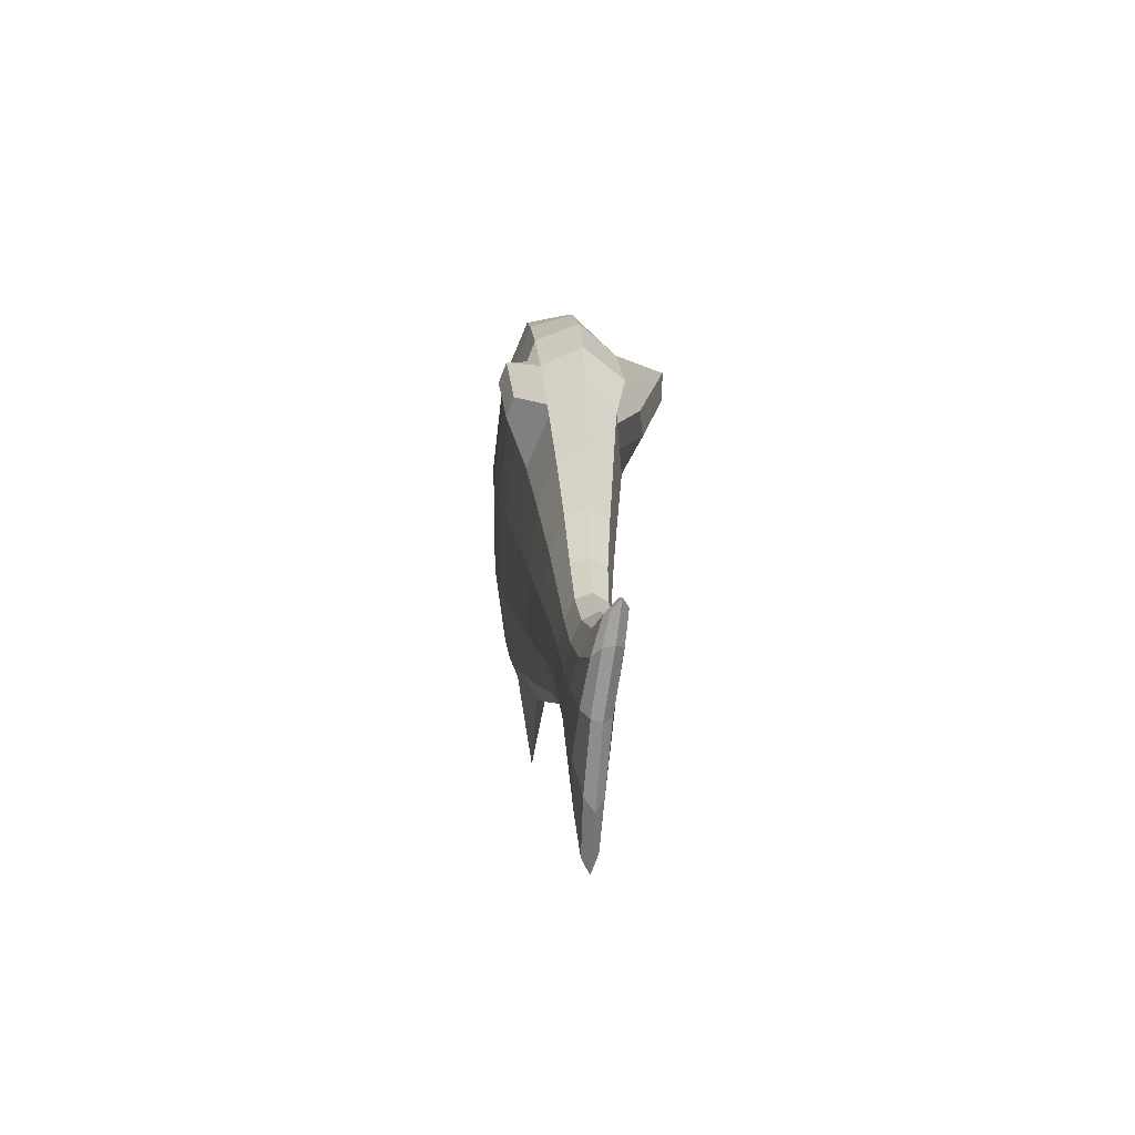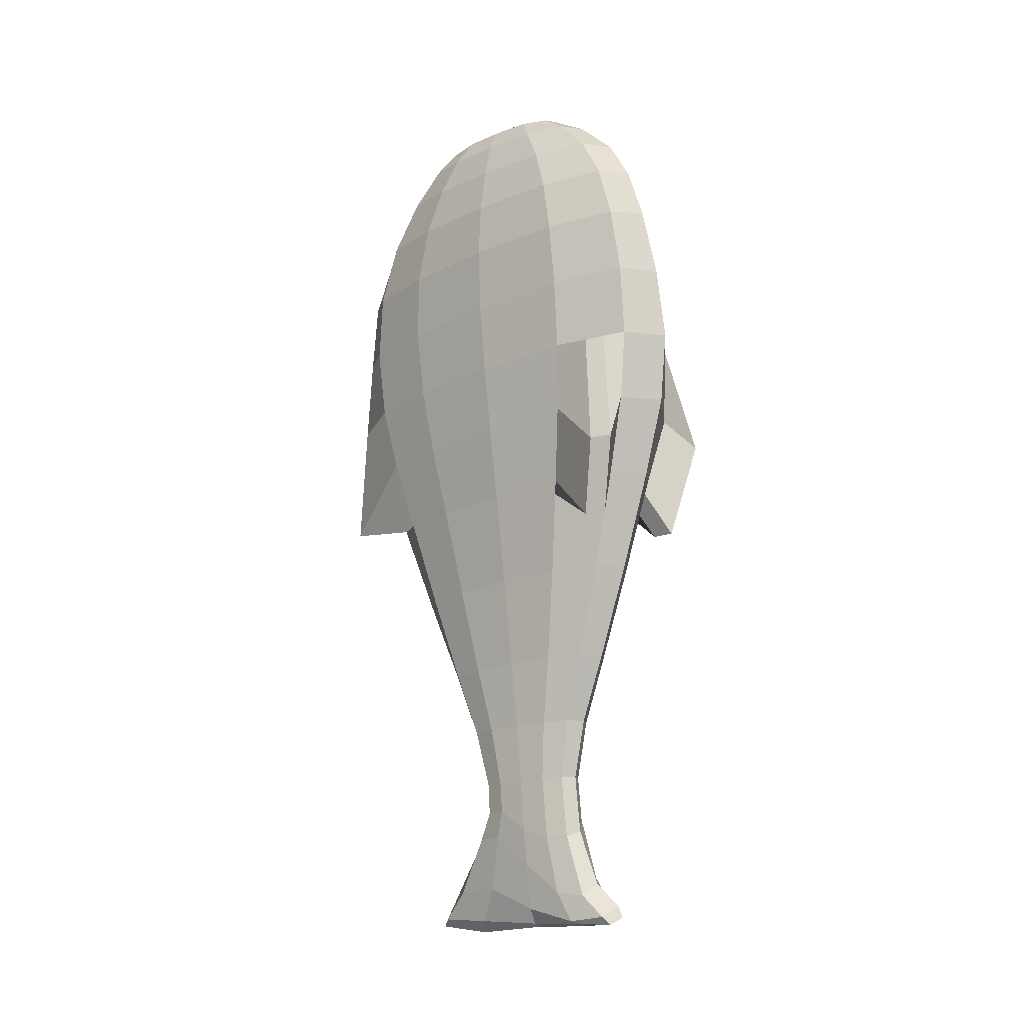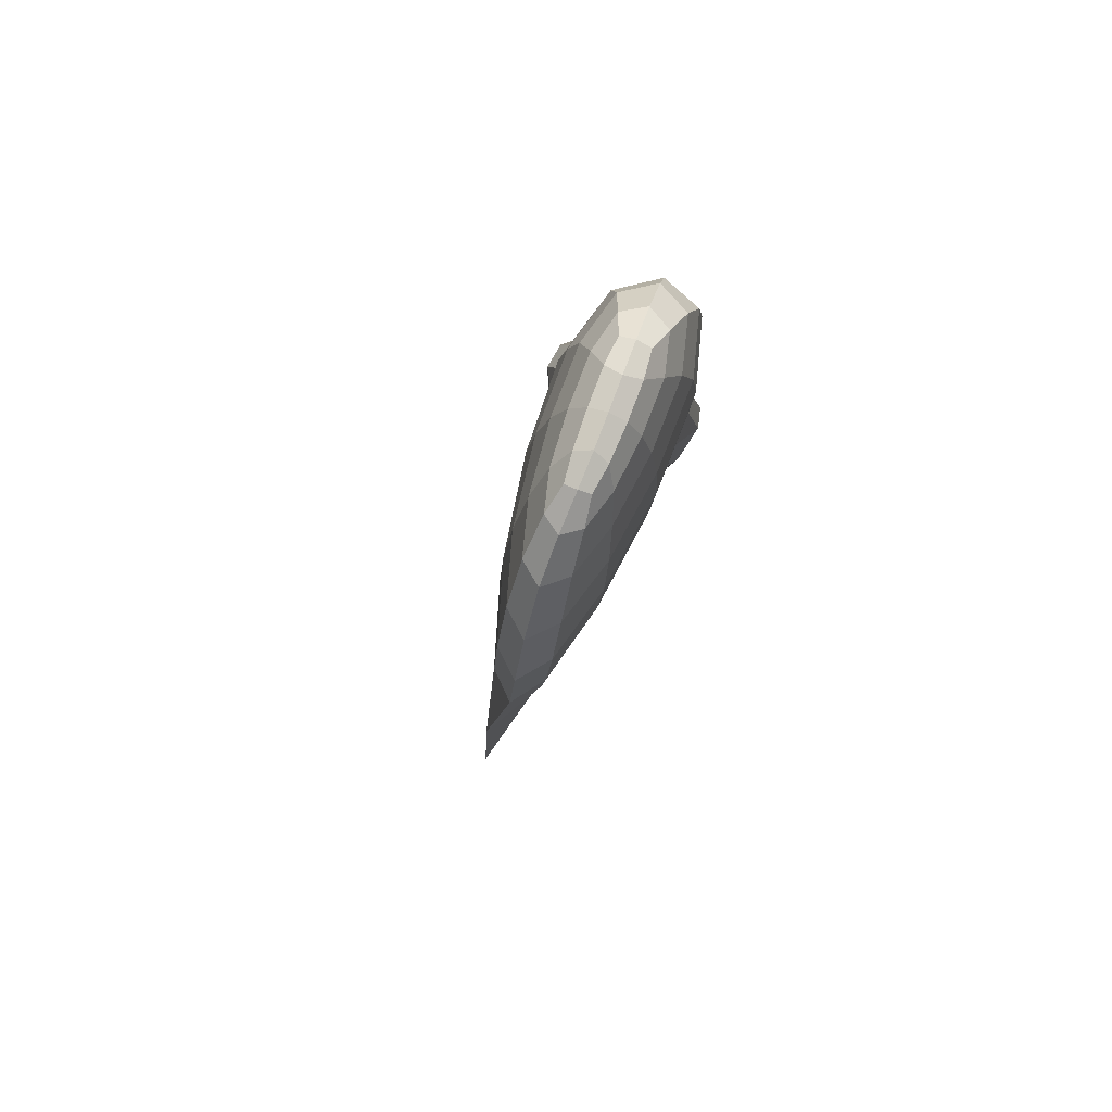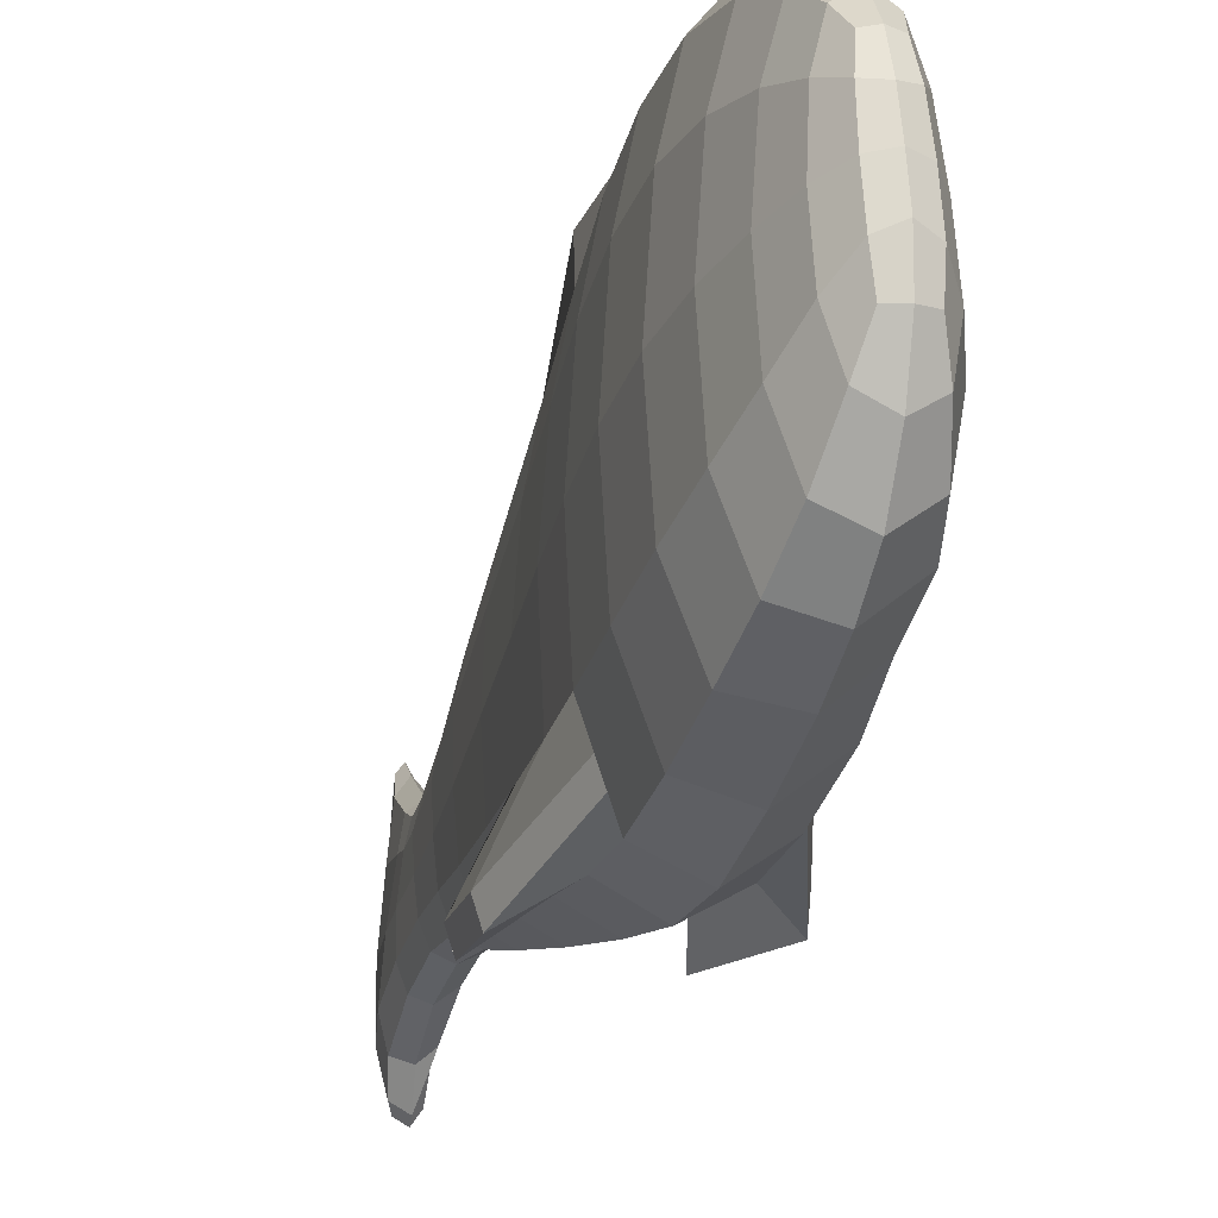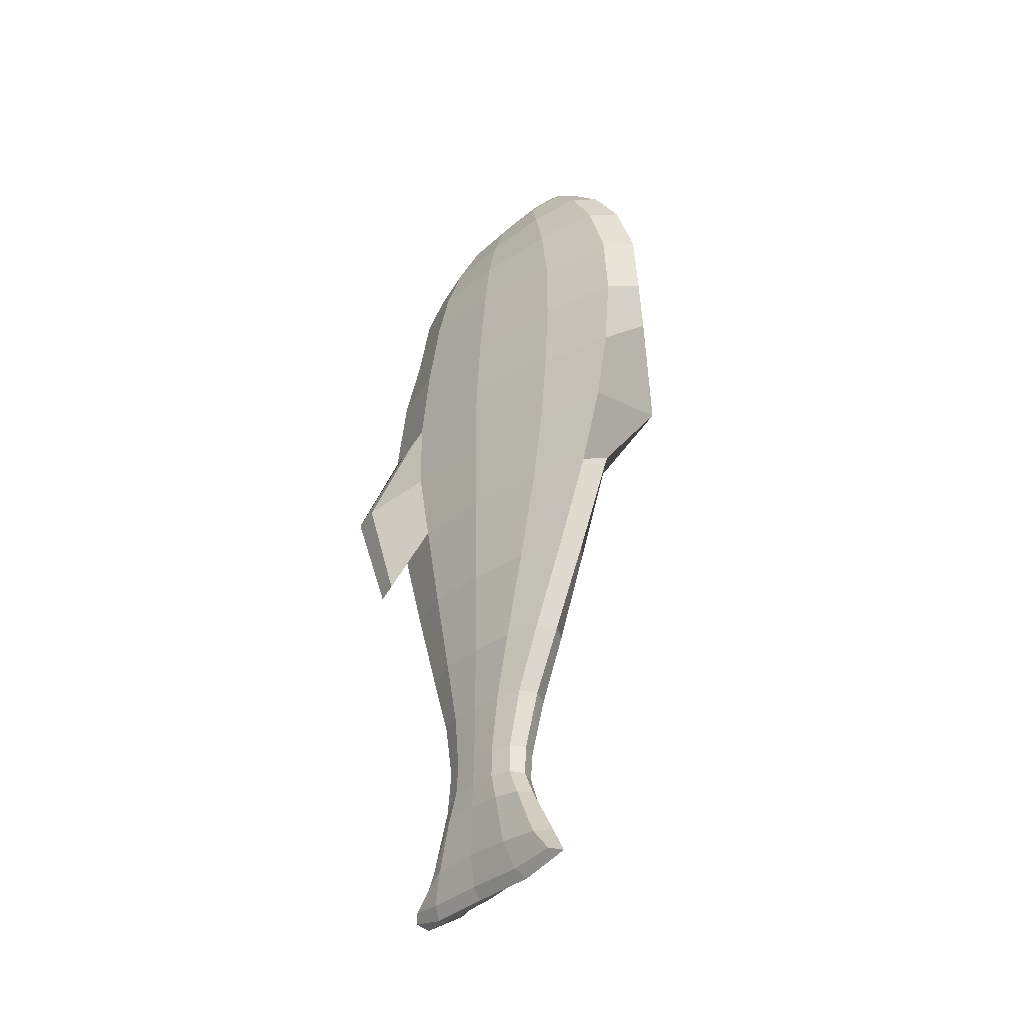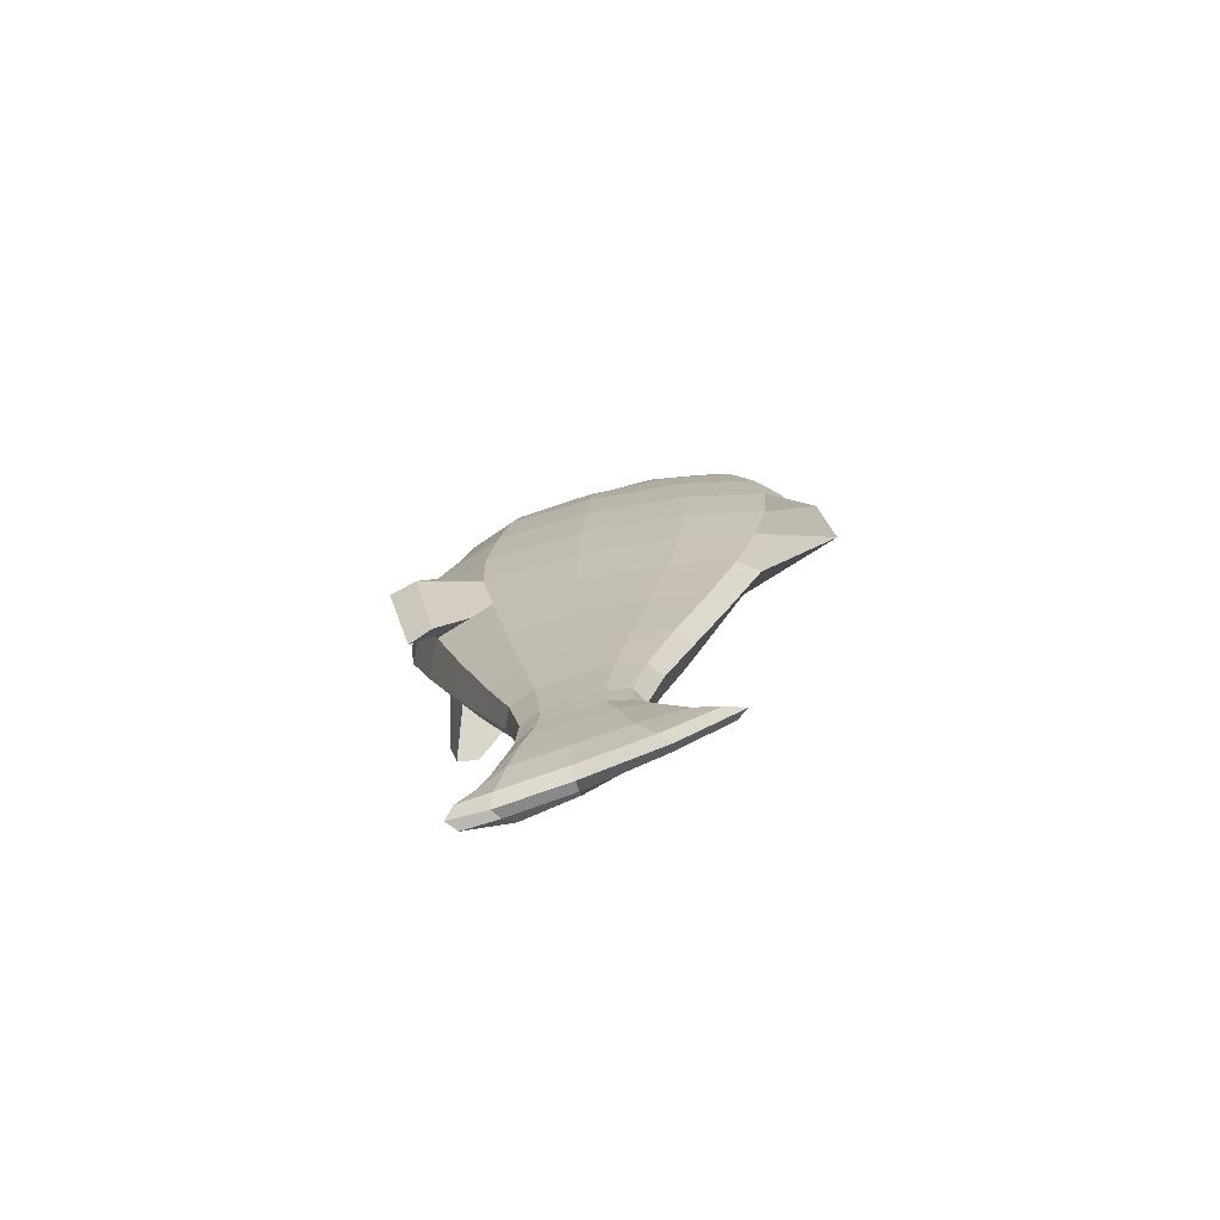
<metadata>
{"format":"obj","ext":"obj","renderer":"f3d","projection":"perspective","resolution":1024,"background":"white","views":[{"elev":-72.6,"azim":-3.3,"up":"+Z"},{"elev":-18.2,"azim":-47.7,"up":"+Z"},{"elev":76.0,"azim":-155.3,"up":"+Z"},{"elev":-28.5,"azim":-20.0,"up":"+Y"},{"elev":-32.3,"azim":145.3,"up":"+Z"},{"elev":-71.6,"azim":114.0,"up":"+Z"}]}
</metadata>
<code>
o Fish_Mesh
v -0.1977 0.004106 0.8509
v -0.141 0.01273 1.008
v -0.1378 0.1773 1.002
v -0.1595 0.3167 0.8744
v -0.07804 0.1823 1.006
v -0.0531 0.3286 0.8817
v 0.02241 0.02771 0.8674
v -0.05589 0.01962 1.013
v -0.04821 -0.1503 0.9973
v 0.01156 -0.2829 0.8666
v -0.1204 -0.1561 0.9926
v -0.1425 -0.3095 0.8505
v 0.03213 0.02998 -1.214
v 0.07656 0.03374 -1.191
v 0.09346 -0.1968 -1.193
v 0.05592 -0.2011 -1.23
v 0.08773 -0.1313 -1.108
v 0.02514 -0.1367 -1.155
v 0.06784 -0.0905 -0.8492
v -0.005271 -0.09639 -0.854
v 0.07043 -0.1808 -0.5417
v -0.03307 -0.1892 -0.5484
v 0.08646 -0.3275 -0.0879
v -0.08394 -0.3412 -0.09902
v 0.08842 -0.3965 0.278
v -0.1236 -0.4278 0.2581
v 0.0589 -0.335 0.6124
v -0.15 -0.4105 0.6031
v 0.08134 0.02895 -0.9832
v 0.07667 0.02852 -0.8483
v 0.07631 0.02888 -0.5406
v 0.0836 0.03222 -0.08637
v 0.08972 0.03848 0.2744
v 0.07212 0.05092 0.6209
v 0.03189 0.3437 -1.184
v -0.007166 0.1851 -0.9946
v 0.05675 0.1903 -0.9904
v 0.06773 0.332 -1.184
v -0.02446 0.1422 -0.8545
v 0.04865 0.148 -0.8497
v -0.05899 0.2259 -0.5492
v 0.02648 0.2358 -0.543
v -0.103 0.365 -0.09966
v -0.02347 0.3865 -0.09123
v -0.1473 0.4485 0.2557
v -0.0425 0.4749 0.2665
v -0.1721 0.441 0.6013
v -0.05339 0.4657 0.6123
v -0.009805 0.02121 -1.069
v -0.03301 0.01968 -0.8554
v -0.07292 0.01585 -0.5505
v -0.1412 0.009095 -0.1021
v -0.1953 0.004752 0.2525
v -0.2236 0.003068 0.5925
v 0.1807 -0.5513 0.6337
v -0.189 0.1837 0.862
v -0.1731 0.007882 0.9446
v -0.1434 0.1075 1.008
v -0.1496 0.2368 0.9599
v -0.1089 0.3684 0.8818
v -0.1092 0.1828 1.012
v -0.06356 0.2444 0.9654
v 0.0359 -0.1475 0.867
v -0.01398 0.02151 0.9552
v -0.04841 -0.07652 1.01
v -0.01966 -0.2143 0.9494
v -0.06196 -0.3433 0.8594
v -0.08477 -0.1552 1.005
v -0.1322 -0.2251 0.9413
v 0.0446 -0.121 -1.224
v 0.05685 0.03319 -1.22
v 0.08999 -0.1166 -1.198
v 0.07836 -0.2222 -1.212
v -0.1003 0.01689 1.031
v -0.1335 -0.08338 1.004
v 0.08633 -0.1547 -1.141
v 0.05836 -0.1577 -1.124
v 0.04312 -0.1851 -1.21
v 0.07385 -0.09567 -0.9568
v 0.03269 -0.1109 -0.8516
v 0.007445 -0.1012 -1.004
v 0.06615 -0.1216 -0.7072
v 0.02118 -0.2161 -0.545
v -0.01698 -0.1283 -0.7126
v 0.07819 -0.2552 -0.3193
v 0.005547 -0.3876 -0.09336
v -0.0575 -0.2662 -0.3282
v 0.1098 -0.3724 0.08516
v -0.01267 -0.4769 0.2688
v -0.1056 -0.3973 0.08926
v 0.07692 -0.3734 0.4721
v -0.04122 -0.4335 0.6304
v -0.1399 -0.4306 0.4352
v 0.08395 0.03152 -1.109
v 0.08766 -0.06297 -0.9853
v 0.07871 0.02826 -0.9193
v 0.07985 -0.0396 -0.8483
v 0.07458 0.0285 -0.7062
v 0.08557 -0.09095 -0.5404
v 0.07945 0.03042 -0.318
v 0.1094 -0.1734 -0.08583
v 0.08815 0.03385 0.1041
v 0.1191 -0.2094 0.2786
v 0.08477 0.04738 0.4524
v 0.0943 -0.1684 0.6404
v 0.05226 0.3726 -1.2
v 0.01365 0.2717 -1.123
v 0.02379 0.2122 -0.994
v 0.06593 0.2693 -1.121
v -0.01682 0.1459 -0.9259
v 0.01062 0.1634 -0.8521
v 0.05203 0.1514 -0.9214
v -0.04014 0.1712 -0.7132
v -0.019 0.2621 -0.5462
v 0.04073 0.1781 -0.7079
v -0.08027 0.2962 -0.3289
v -0.06864 0.429 -0.09565
v 0.001237 0.3118 -0.3216
v -0.1261 0.4168 0.08854
v -0.07511 0.5974 0.2415
v -0.03626 0.4417 0.09822
v -0.1641 0.4589 0.43
v -0.1188 0.5186 0.6076
v -0.0492 0.4858 0.4413
v 0.02792 0.2039 -1.198
v 0.009958 0.02518 -1.179
v -0.0179 0.1145 -0.9917
v -0.02126 0.01993 -0.9803
v -0.03629 0.08909 -0.8554
v -0.04936 0.01838 -0.7143
v -0.07465 0.1354 -0.5505
v -0.1059 0.01247 -0.3308
v -0.1288 0.2114 -0.1016
v -0.1709 0.006499 0.08564
v -0.1804 0.2571 0.2532
v -0.2149 0.003707 0.4258
v -0.2089 0.2524 0.5959
v -0.1828 -0.2475 0.2531
v -0.2088 -0.2445 0.5929
v -0.1315 -0.1935 -0.1017
v -0.06245 -0.103 -0.5501
v -0.02526 -0.04807 -0.8551
v 0.00406 -0.07051 -1.144
v 0.02772 0.291 0.2706
v 0.01678 0.2868 0.6146
v 0.03252 0.2382 -0.08814
v 0.0576 0.1488 -0.5412
v 0.06881 0.09757 -0.8486
v 0.07369 0.1219 -0.9857
v 0.07147 0.2028 -1.196
v -0.0663 0.1138 1.013
v -0.008429 0.2019 0.8744
v -0.1864 -0.1786 0.8469
v -0.1498 -0.3717 0.7397
v -0.2164 0.002805 0.7342
v -0.05219 0.4088 0.7619
v 0.05131 0.04111 0.7581
v 0.03787 -0.3168 0.7747
v -0.1687 0.3901 0.7525
v 0.1391 -0.451 0.6696
v -0.17 0.1398 0.9521
v -0.1084 0.2723 0.9661
v -0.00401 -0.1121 0.9523
v -0.07331 -0.2533 0.9465
v 0.07079 -0.1297 -1.228
v -0.09337 -0.06712 1.028
v 0.07329 -0.2138 -1.184
v 0.04287 -0.1167 -0.9917
v 0.02637 -0.1471 -0.7099
v 0.01375 -0.303 -0.3236
v -0.002034 -0.4497 0.09625
v -0.02814 -0.4649 0.4544
v 0.09481 -0.09246 -1.115
v 0.08236 -0.04258 -0.9196
v 0.07923 -0.05736 -0.7061
v 0.09696 -0.1329 -0.3177
v 0.1193 -0.206 0.1036
v 0.1099 -0.1906 0.4646
v 0.04029 0.3147 -1.126
v 0.01622 0.1674 -0.9239
v -0.001568 0.1975 -0.7106
v -0.04359 0.3464 -0.3254
v -0.072 0.62 -0.0684
v -0.1134 0.5404 0.4355
v 0.003008 0.1537 -1.12
v -0.02791 0.09151 -0.9263
v -0.05315 0.1052 -0.7143
v -0.1007 0.1739 -0.3305
v -0.156 0.2398 0.08625
v -0.1998 0.2625 0.4269
v -0.2006 -0.2536 0.4269
v -0.1603 -0.2272 0.08607
v -0.09578 -0.1488 -0.3303
v -0.04017 -0.067 -0.7139
v -0.01193 -0.05057 -1.005
v 0.02349 -0.09887 -1.217
v 0.02382 0.2985 0.4457
v 0.02852 0.2709 0.1018
v 0.04459 0.1938 -0.3192
v 0.06428 0.115 -0.7066
v 0.07104 0.09949 -0.9199
v 0.0773 0.1597 -1.115
v -0.1062 0.09992 1.029
v 0.05322 0.2253 -1.224
v -0.03308 0.1514 0.961
v -0.1637 -0.1266 0.9412
v -0.2029 -0.2194 0.7321
v 0.007121 0.2514 0.7586
v -0.05331 -0.3983 0.7581
v 0.06786 -0.1599 0.7672
v -0.1148 0.4567 0.7598
v -0.2036 0.2242 0.7425
v 0.09048 -0.3004 -0.08754
v 0.1 -0.2363 -0.08668
v 0.1983 -0.4091 0.02625
v 0.2023 -0.3384 0.03408
v 0.09598 -0.3504 0.2781
v 0.1073 -0.2811 0.2783
v 0.1369 -0.3659 -0.2207
v 0.1475 -0.3012 -0.214
v -0.1637 -0.3844 -0.2344
v -0.1797 -0.3346 -0.2353
v -0.1422 -0.3713 0.2565
v -0.1577 -0.324 0.2552
v -0.1892 -0.4284 -0.04634
v -0.206 -0.3763 -0.04732
v -0.07825 -0.3251 -0.1483
v -0.1263 -0.1869 -0.1352
f 1 57 161 56
f 57 2 58 161
f 161 58 3 59
f 56 161 59 4
f 4 59 162 60
f 59 3 61 162
f 162 61 5 62
f 60 162 62 6
f 7 64 163 63
f 64 8 65 163
f 163 65 9 66
f 63 163 66 10
f 10 66 164 67
f 66 9 68 164
f 164 68 11 69
f 67 164 69 12
f 13 71 165 70
f 71 14 72 165
f 165 72 15 73
f 70 165 73 16
f 8 74 166 65
f 74 2 75 166
f 166 75 11 68
f 65 166 68 9
f 15 76 167 73
f 76 17 77 167
f 167 77 18 78
f 73 167 78 16
f 17 79 168 77
f 79 19 80 168
f 168 80 20 81
f 77 168 81 18
f 19 82 169 80
f 82 21 83 169
f 169 83 22 84
f 80 169 84 20
f 21 85 170 83
f 85 23 86 170
f 170 86 24 227 87
f 83 170 87 22
f 23 88 171 86
f 88 25 89 171
f 171 89 26 90
f 86 171 90 24
f 25 91 172 89
f 91 27 92 172
f 172 92 28 93
f 89 172 93 26
f 14 94 173 72
f 94 29 95 173
f 173 95 17 76
f 72 173 76 15
f 29 96 174 95
f 96 30 97 174
f 174 97 19 79
f 95 174 79 17
f 30 98 175 97
f 98 31 99 175
f 175 99 21 82
f 97 175 82 19
f 31 100 176 99
f 100 32 101 176
f 176 101 214 213 23 85
f 99 176 85 21
f 32 102 177 101
f 102 33 103 177
f 177 103 218 216
f 101 177 216 220 214
f 33 104 178 103
f 104 34 105 178
f 178 105 27 91
f 103 178 91 25 217 218
f 35 107 179 106
f 107 36 108 179
f 179 108 37 109
f 106 179 109 38
f 36 110 180 108
f 110 39 111 180
f 180 111 40 112
f 108 180 112 37
f 39 113 181 111
f 113 41 114 181
f 181 114 42 115
f 111 181 115 40
f 41 116 182 114
f 116 43 117 182
f 182 117 44 118
f 114 182 118 42
f 43 119 183 117
f 119 45 120 183
f 183 120 46 121
f 117 183 121 44
f 45 122 184 120
f 122 47 123 184
f 184 123 48 124
f 120 184 124 46
f 13 126 185 125
f 126 49 127 185
f 185 127 36 107
f 125 185 107 35
f 49 128 186 127
f 128 50 129 186
f 186 129 39 110
f 127 186 110 36
f 50 130 187 129
f 130 51 131 187
f 187 131 41 113
f 129 187 113 39
f 51 132 188 131
f 132 52 133 188
f 188 133 43 116
f 131 188 116 41
f 52 134 189 133
f 134 53 135 189
f 189 135 45 119
f 133 189 119 43
f 53 136 190 135
f 136 54 137 190
f 190 137 47 122
f 135 190 122 45
f 26 93 191 138 224 223
f 93 28 139 191
f 191 139 54 136
f 138 191 136 53
f 24 90 225 221
f 90 26 223 225
f 192 138 53 134
f 140 192 134 52
f 22 87 193 141
f 87 227 228 193
f 193 228 140 52 132
f 141 193 132 51
f 20 84 194 142
f 84 22 141 194
f 194 141 51 130
f 142 194 130 50
f 18 81 195 143
f 81 20 142 195
f 195 142 50 128
f 143 195 128 49
f 16 78 196 70
f 78 18 143 196
f 196 143 49 126
f 70 196 126 13
f 46 124 197 144
f 124 48 145 197
f 197 145 34 104
f 144 197 104 33
f 44 121 198 146
f 121 46 144 198
f 198 144 33 102
f 146 198 102 32
f 42 118 199 147
f 118 44 146 199
f 199 146 32 100
f 147 199 100 31
f 40 115 200 148
f 115 42 147 200
f 200 147 31 98
f 148 200 98 30
f 37 112 201 149
f 112 40 148 201
f 201 148 30 96
f 149 201 96 29
f 38 109 202 150
f 109 37 149 202
f 202 149 29 94
f 150 202 94 14
f 5 61 203 151
f 61 3 58 203
f 203 58 2 74
f 151 203 74 8
f 35 106 204 125
f 106 38 150 204
f 204 150 14 71
f 125 204 71 13
f 6 62 205 152
f 62 5 151 205
f 205 151 8 64
f 152 205 64 7
f 12 69 206 153
f 69 11 75 206
f 206 75 2 57
f 153 206 57 1
f 28 154 207 139
f 154 12 153 207
f 207 153 1 155
f 139 207 155 54
f 48 156 208 145
f 156 6 152 208
f 208 152 7 157
f 145 208 157 34
f 27 158 209 92
f 158 10 67 209
f 209 67 12 154
f 92 209 154 28
f 34 157 210 105
f 157 7 63 210
f 210 63 10 158
f 105 210 158 27
f 47 159 211 123
f 159 4 60 211
f 211 60 6 156
f 123 211 156 48
f 54 155 212 137
f 155 1 56 212
f 212 56 4 159
f 137 212 159 47
f 216 218 217 215
f 215 217 25 88
f 214 220 219 213
f 213 219 215 88 23
f 219 220 216 215
f 221 225 226 222
f 222 226 192 140
f 225 223 224 226
f 226 224 138 192
f 228 227 24 221 222 140
l 27 160
l 160 55

</code>
